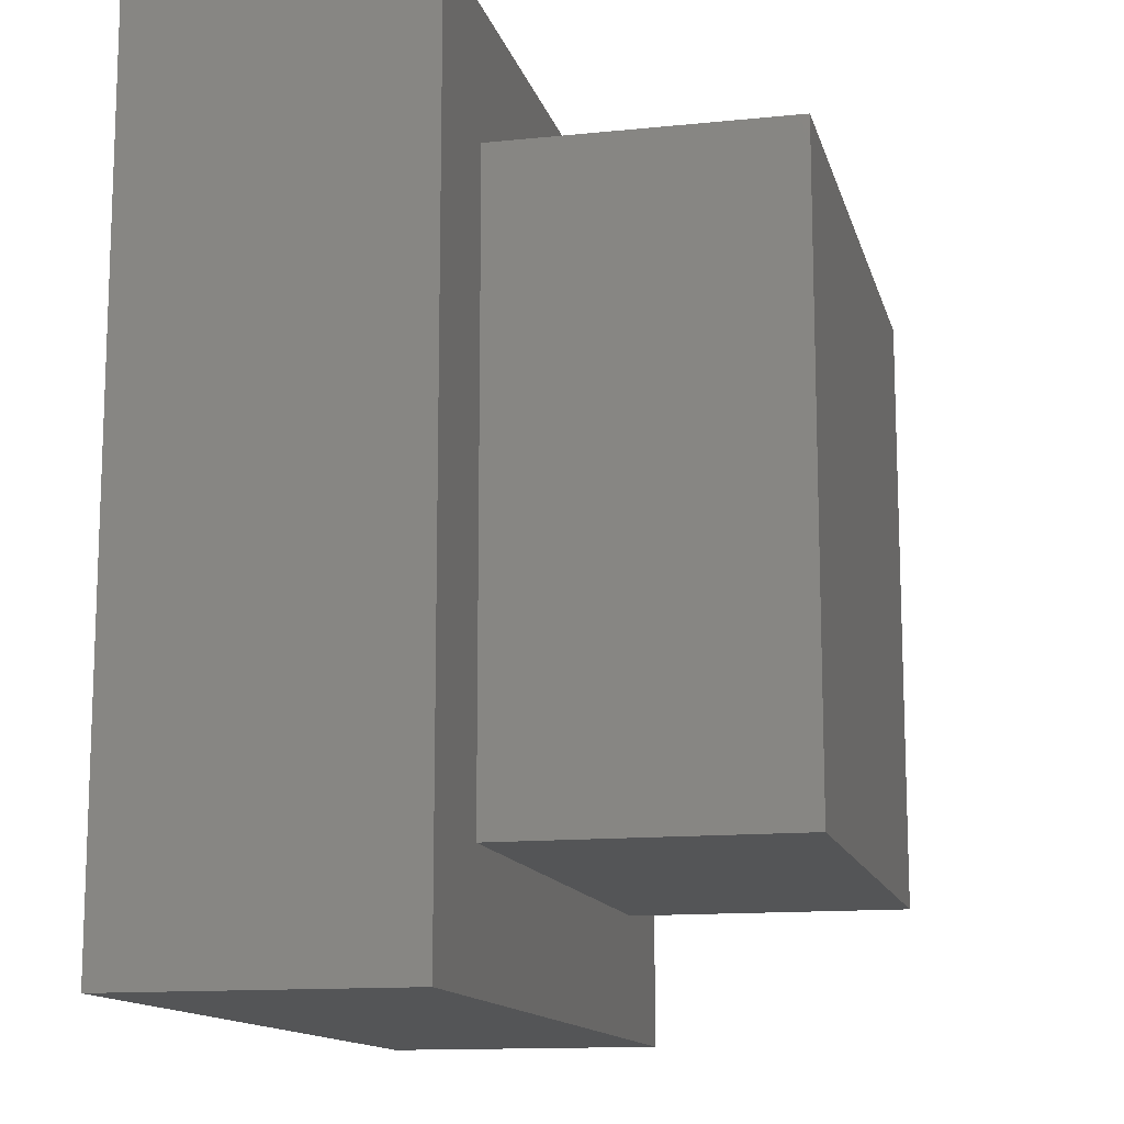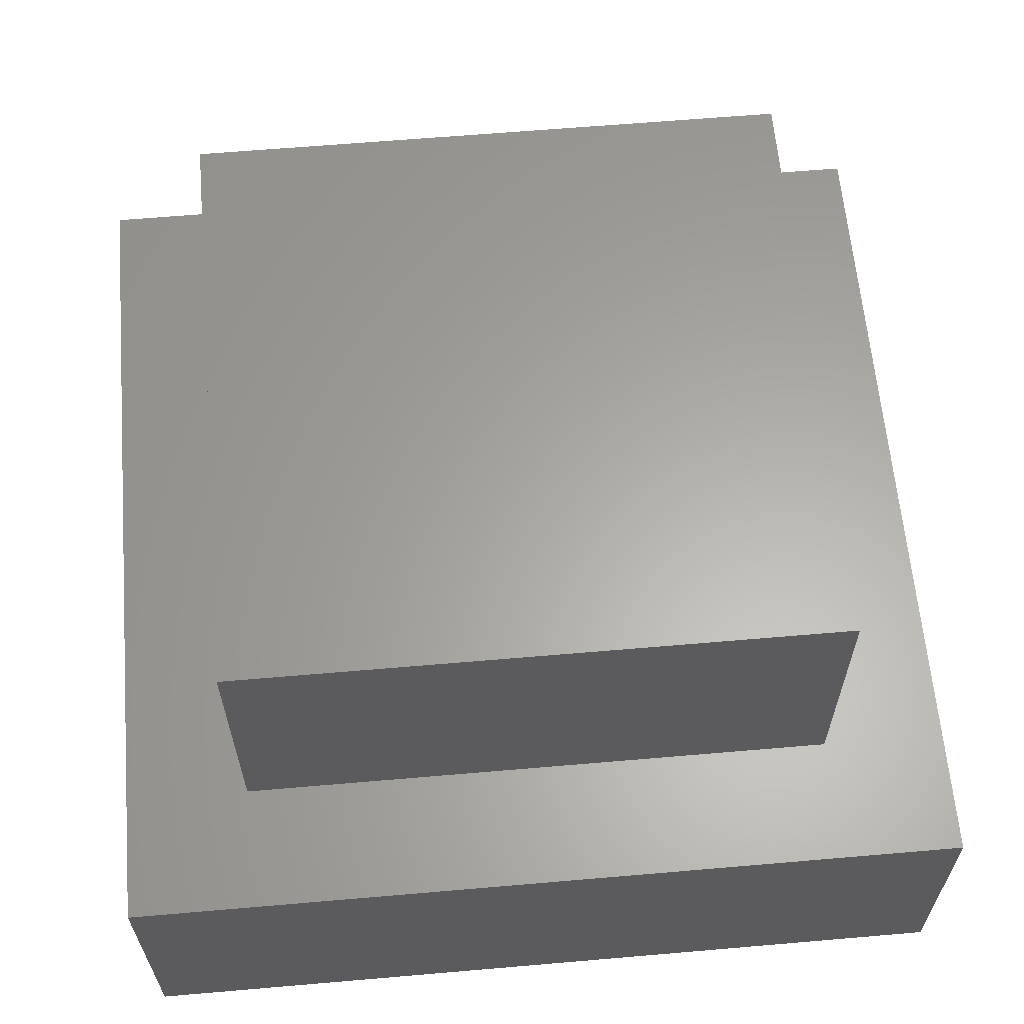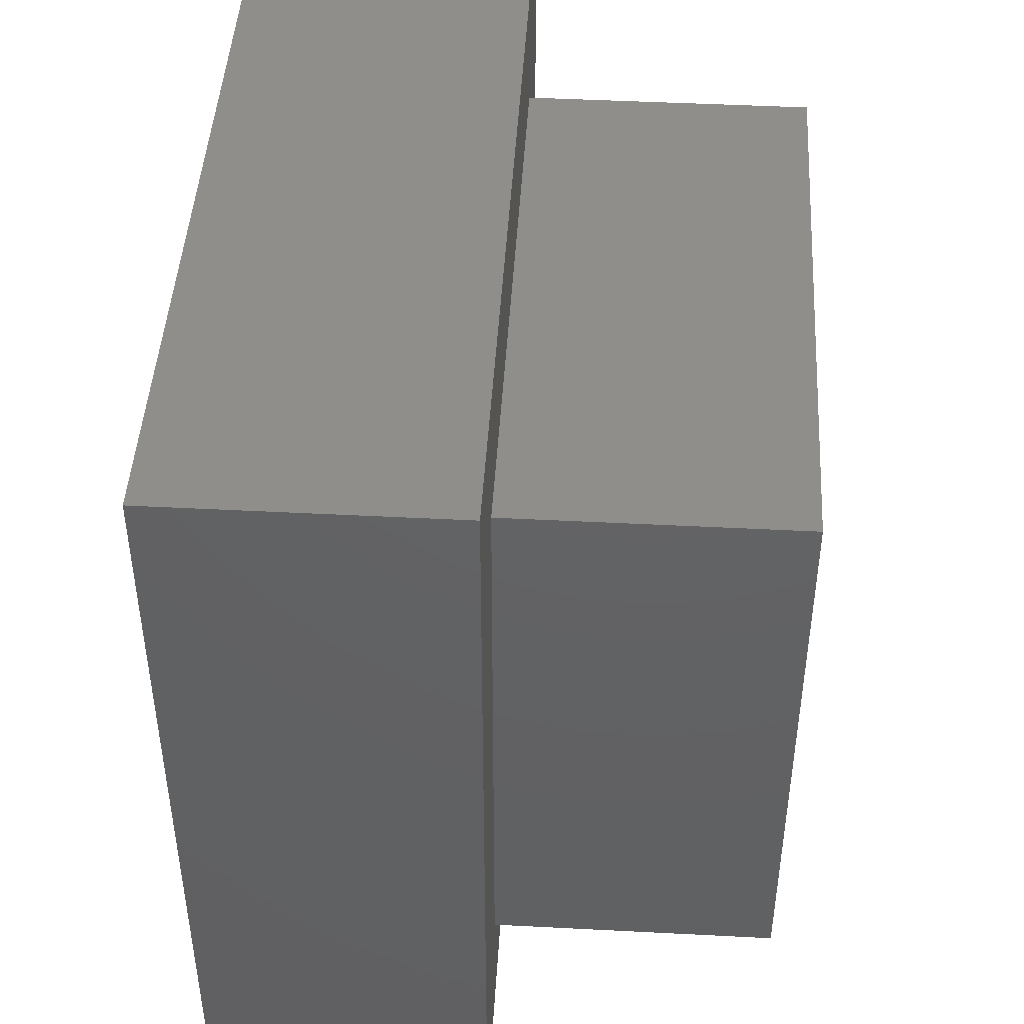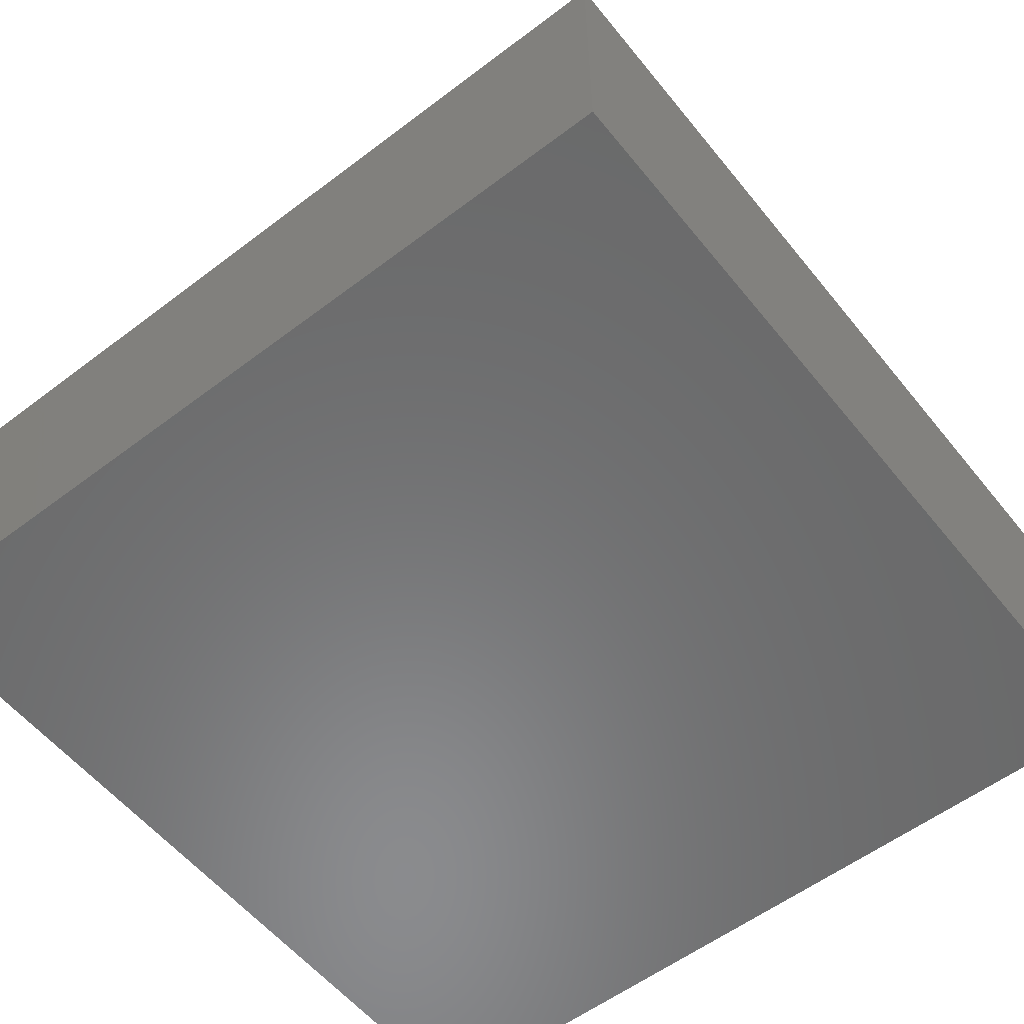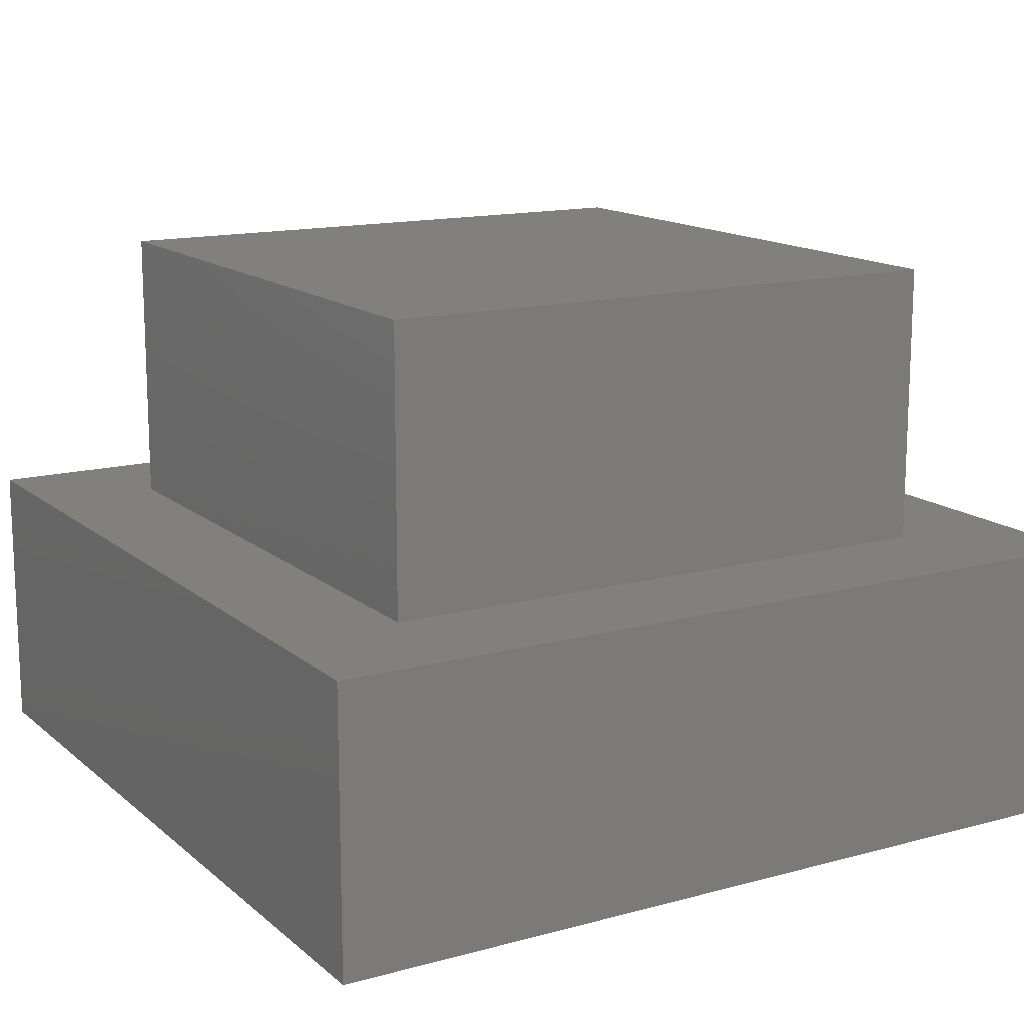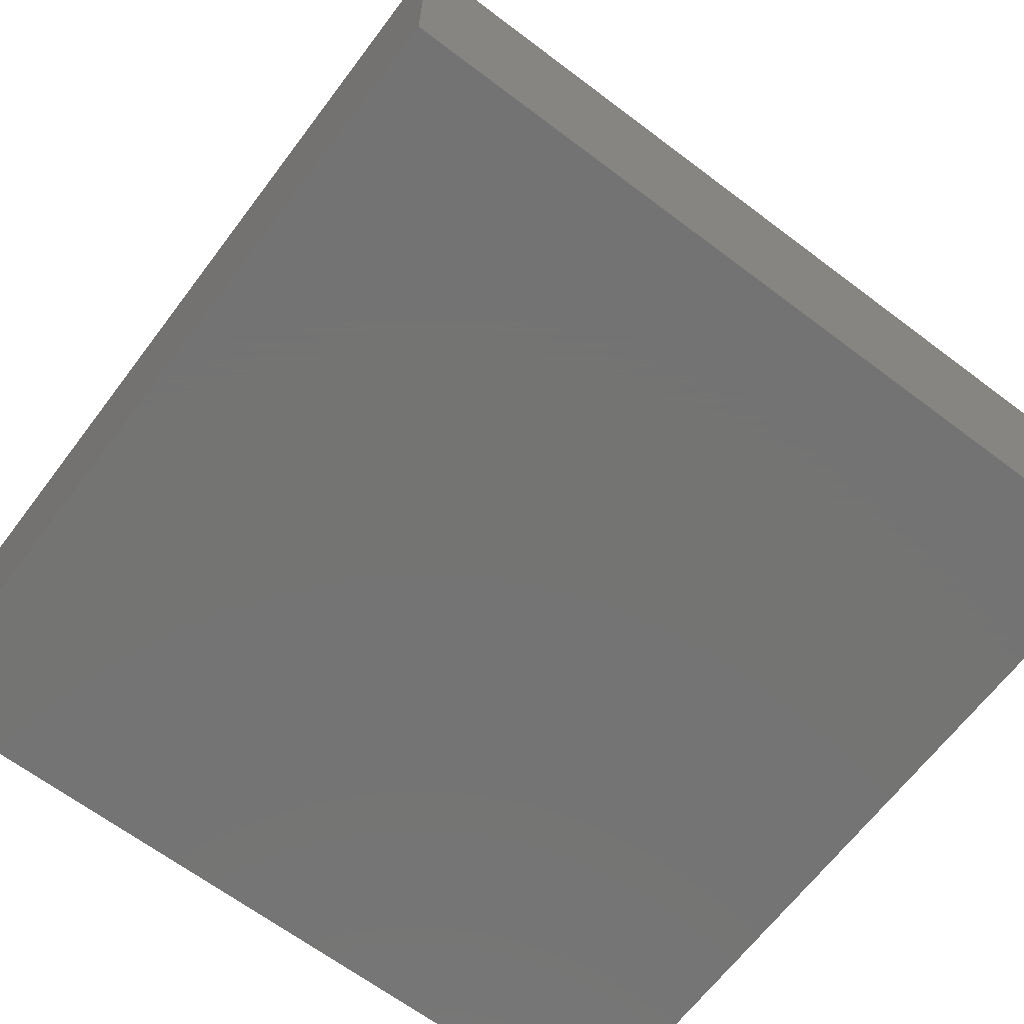
<metadata>
{"format":"stl","ext":"stl","renderer":"f3d","projection":"perspective","resolution":1024,"background":"white","views":[{"elev":-13.1,"azim":-76.7,"up":"+Y"},{"elev":62.4,"azim":175.0,"up":"+Z"},{"elev":45.7,"azim":-86.6,"up":"+Y"},{"elev":-56.6,"azim":128.4,"up":"+Z"},{"elev":14.4,"azim":59.4,"up":"+Z"},{"elev":-66.0,"azim":52.9,"up":"+Z"}]}
</metadata>
<code>
# stl→obj: 16 verts, 28 faces
v 30 0 10
v 30 30 0
v 30 30 10
v 30 0 0
v 25.61 25.61 10
v 4.393 25.61 10
v 0 30 10
v 4.393 4.393 10
v 25.61 4.393 10
v 0 0 10
v 0 0 0
v 0 30 0
v 4.393 25.61 20
v 4.393 4.393 20
v 25.61 25.61 20
v 25.61 4.393 20
f 1 2 3
f 2 1 4
f 3 5 1
f 3 6 5
f 6 7 8
f 7 6 3
f 9 1 5
f 8 1 9
f 8 10 1
f 10 8 7
f 11 7 12
f 7 11 10
f 2 7 3
f 7 2 12
f 11 1 10
f 1 11 4
f 8 13 6
f 13 8 14
f 5 13 15
f 13 5 6
f 16 5 15
f 5 16 9
f 13 16 15
f 16 13 14
f 8 16 14
f 16 8 9
f 11 2 4
f 2 11 12

</code>
